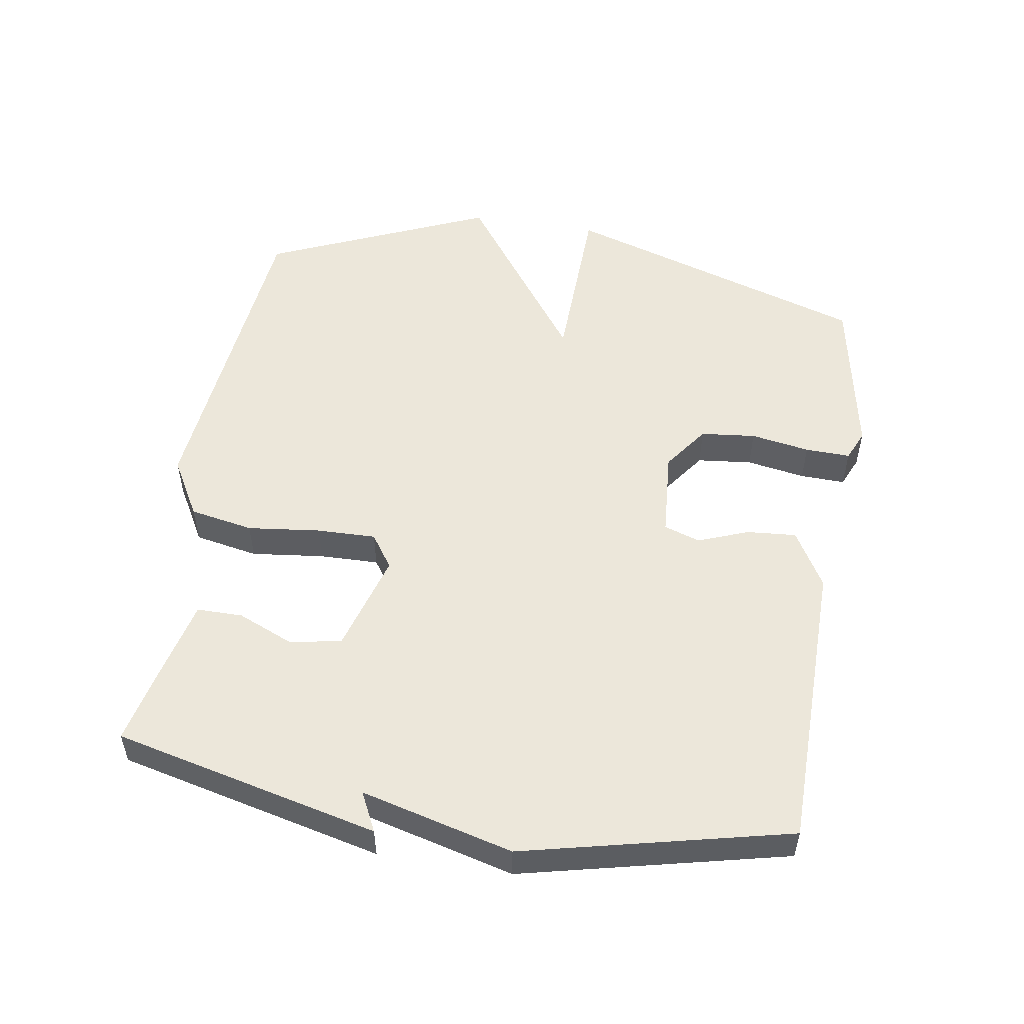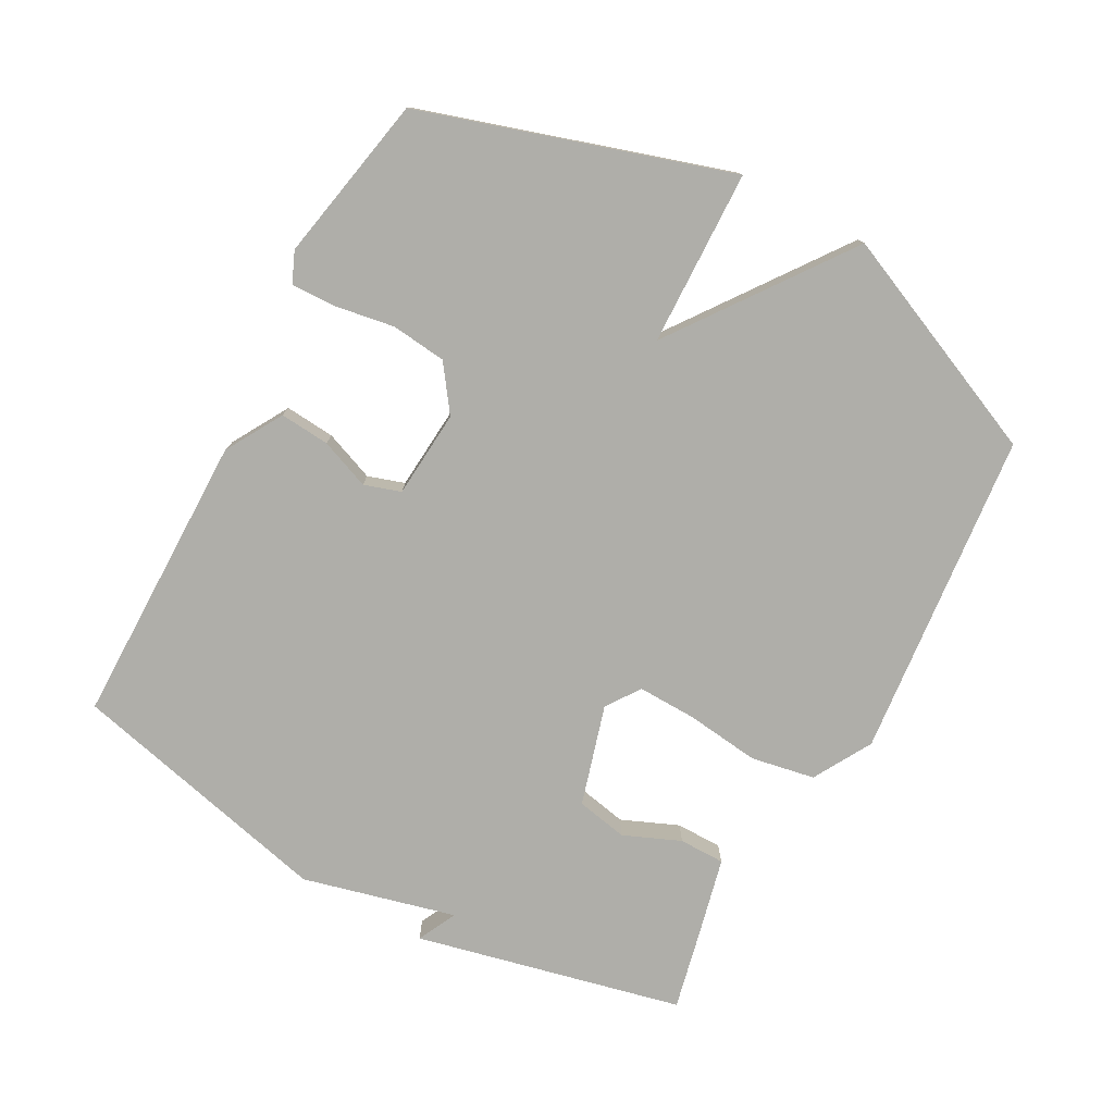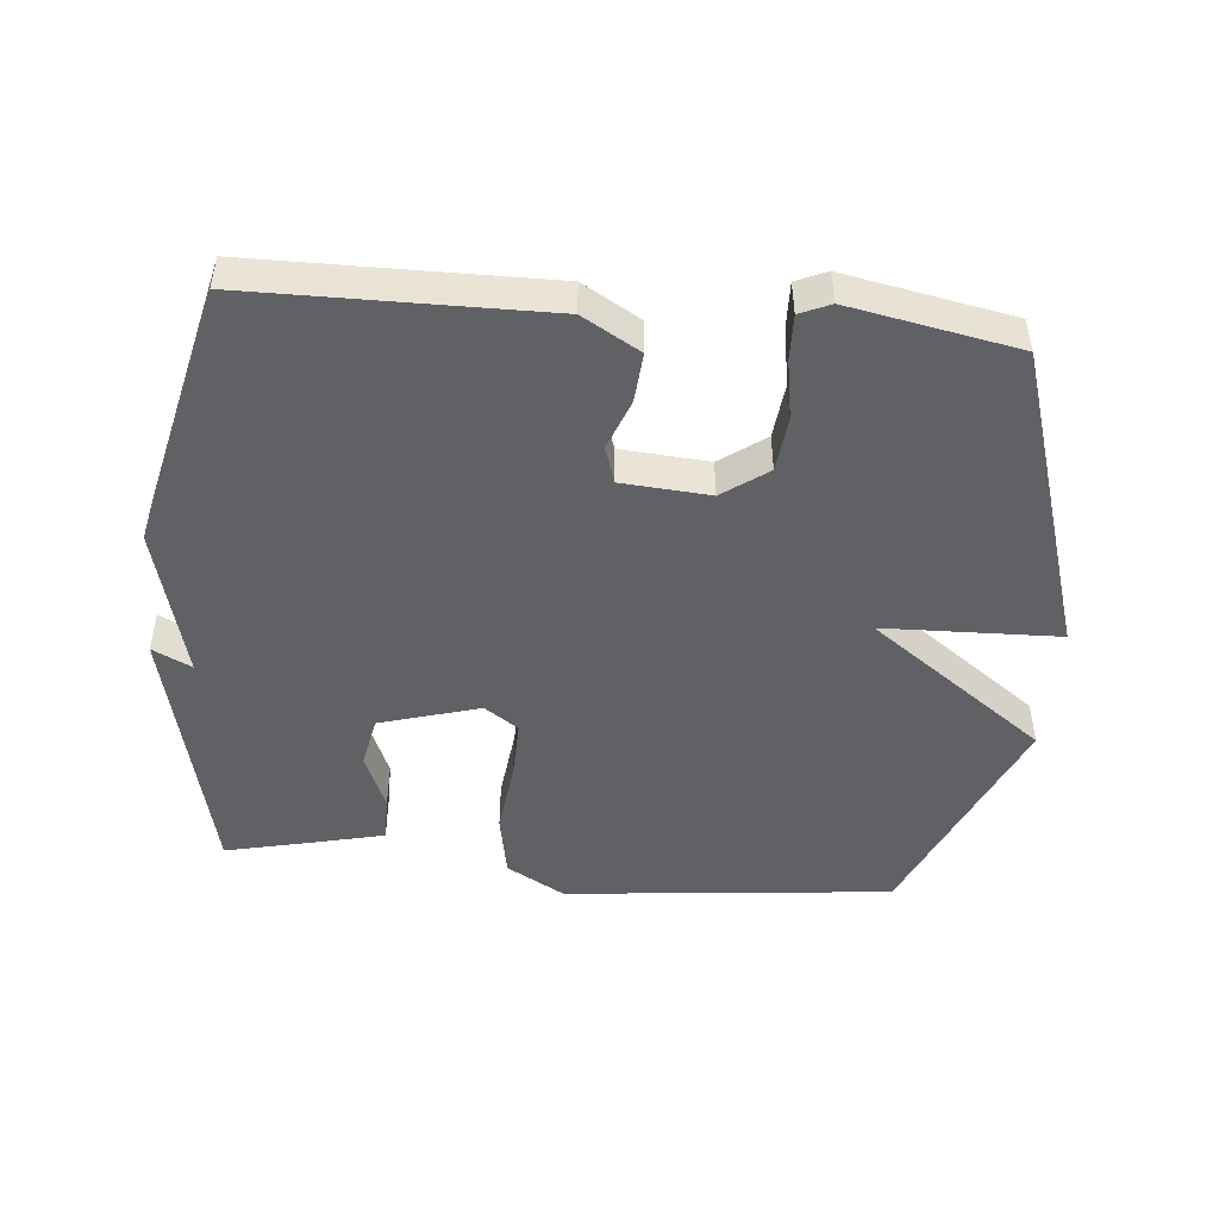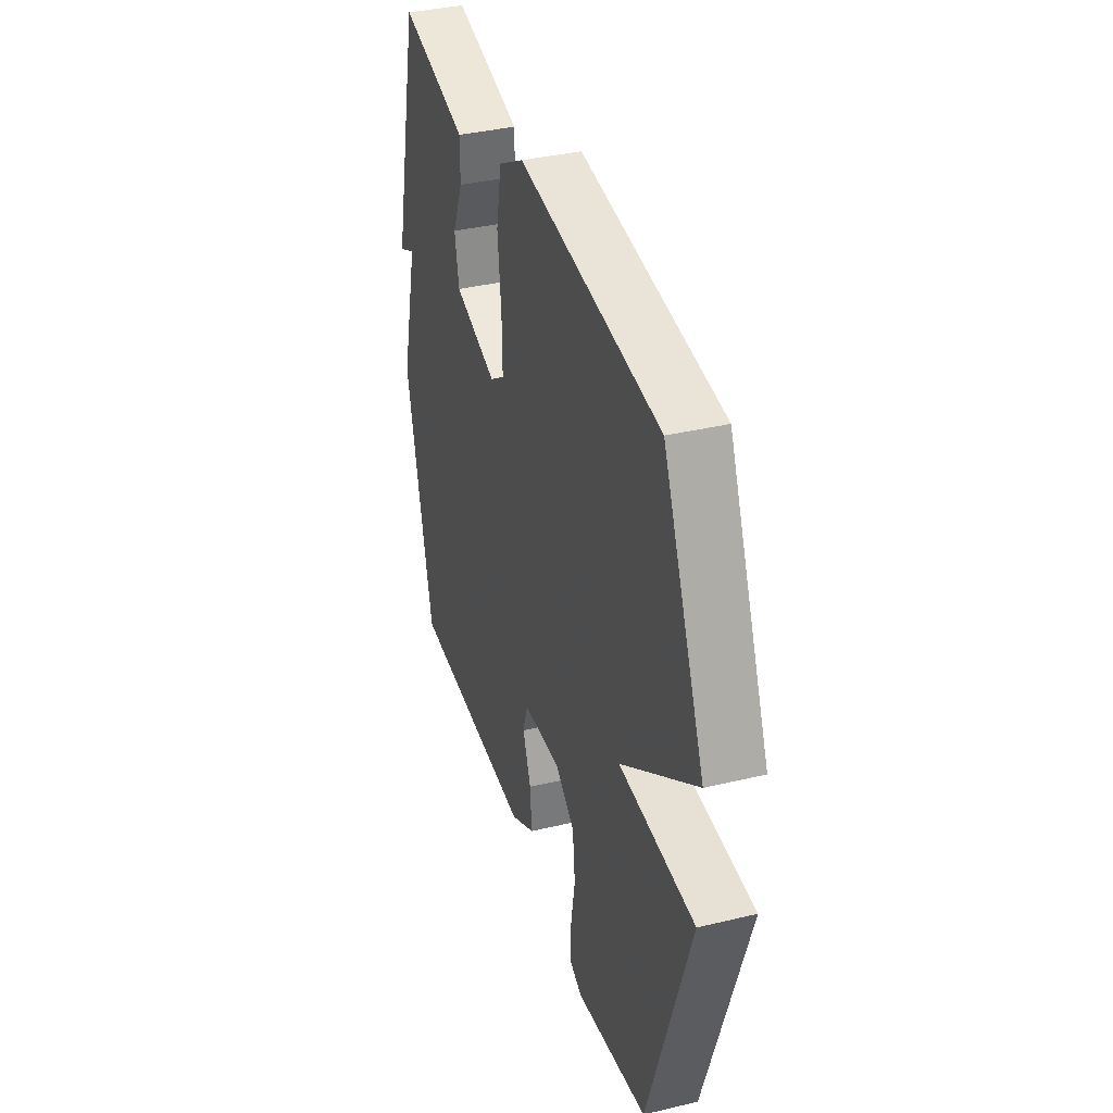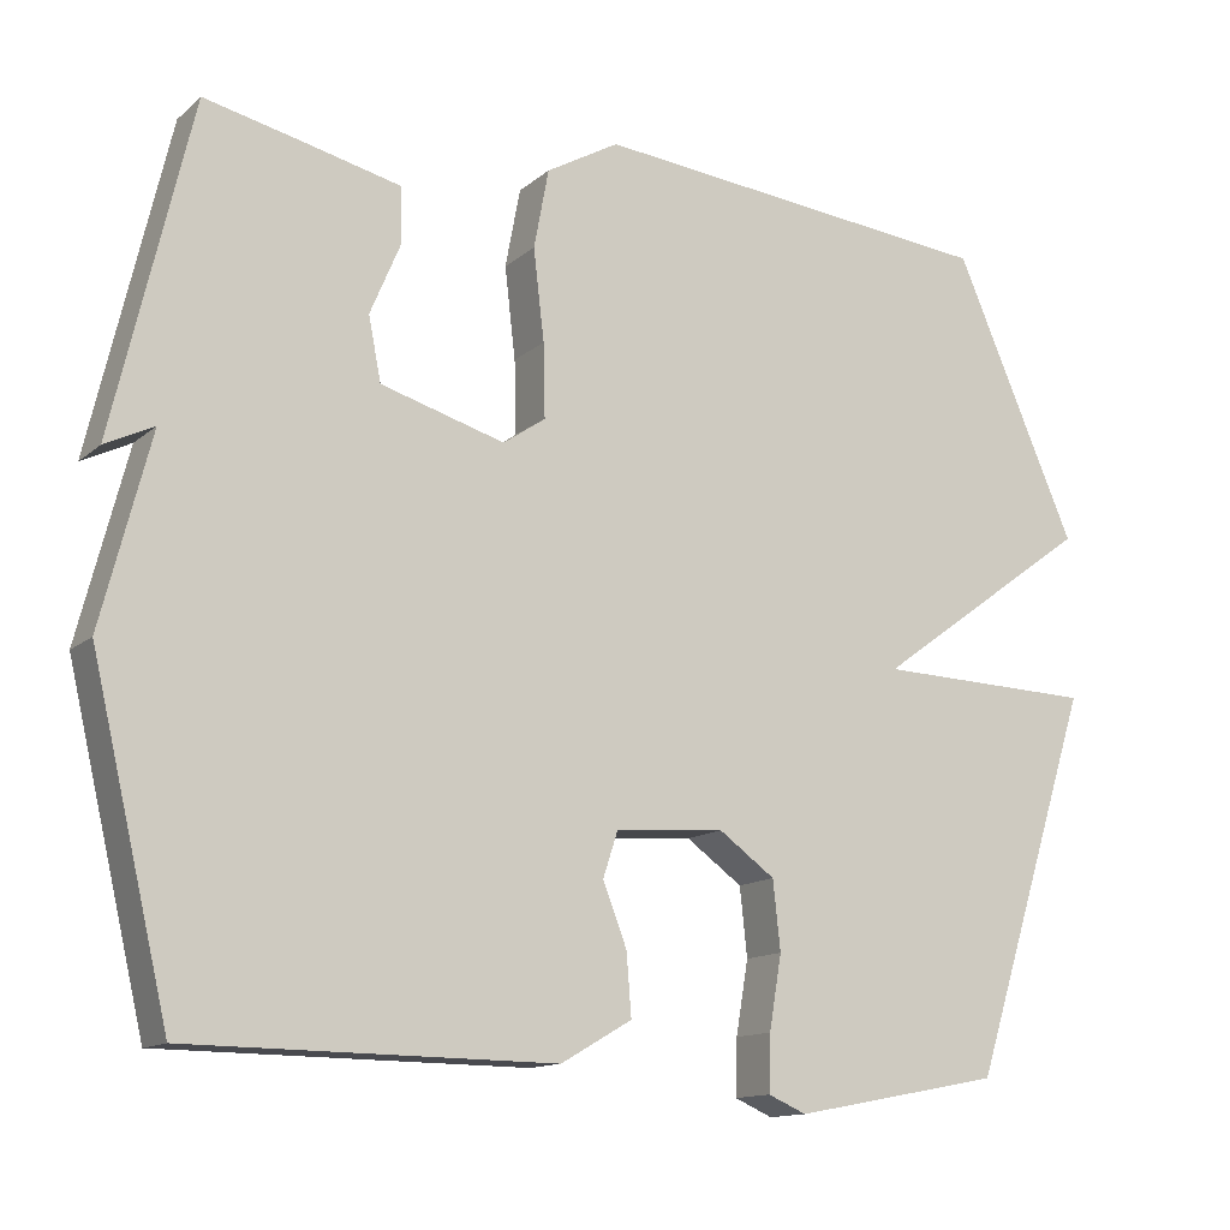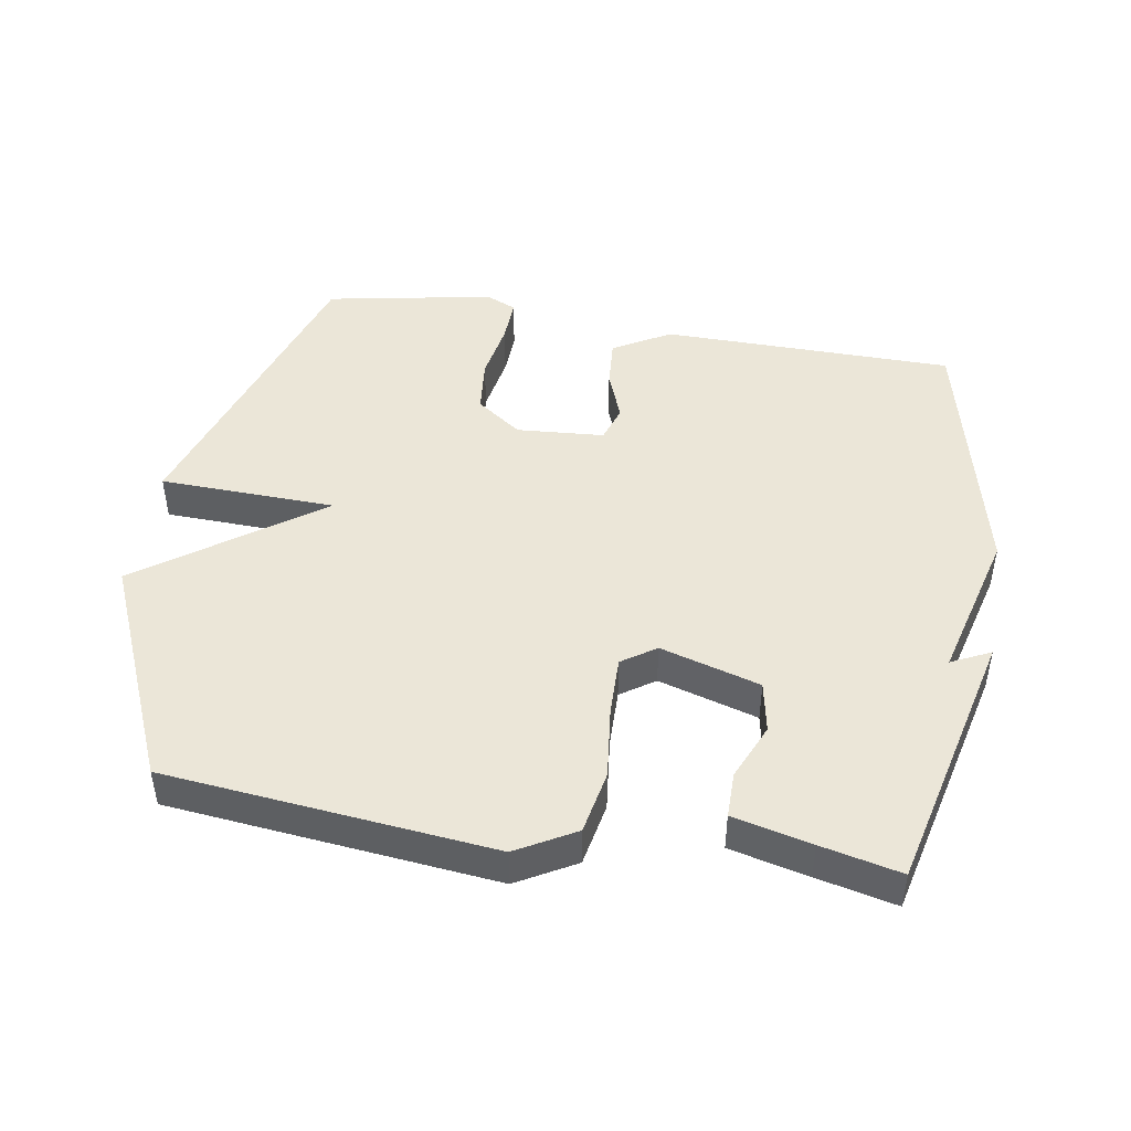
<metadata>
{"format":"obj","ext":"obj","renderer":"f3d","projection":"perspective","resolution":1024,"background":"white","views":[{"elev":53.0,"azim":99.2,"up":"+Y"},{"elev":-77.5,"azim":-118.7,"up":"+Y"},{"elev":-48.0,"azim":174.7,"up":"+Y"},{"elev":37.1,"azim":-107.1,"up":"+Z"},{"elev":-13.2,"azim":150.5,"up":"+Z"},{"elev":46.1,"azim":9.6,"up":"+Y"}]}
</metadata>
<code>
v 0.5 0.07 -0.5
v 0.059 0.07 -0.504
v -0.027 0.07 -0.454
v -0.021 0.07 -0.379
v 0.008 0.07 -0.304
v -0.01 0.07 -0.249
v -0.142 0.07 -0.239
v -0.21 0.07 -0.288
v -0.219 0.07 -0.371
v -0.204 0.07 -0.46
v -0.202 0.07 -0.528
v -0.248 0.07 -0.548
v -0.5 0.07 -0.5
v -0.647 0.07 -0.038
v -0.383 0.07 -0.03
v -0.647 0.07 0.162
v -0.5 0.07 0.5
v -0.008 0.07 0.55
v 0.08 0.07 0.5
v 0.098 0.07 0.404
v 0.085 0.07 0.294
v 0.083 0.07 0.205
v 0.134 0.07 0.17
v 0.284 0.07 0.214
v 0.299 0.07 0.291
v 0.263 0.07 0.376
v 0.263 0.07 0.445
v 0.381 0.07 0.473
v 0.5 0.07 0.5
v 0.594 0.07 0.1
v 0.535 0.07 0.129
v 0.594 0.07 -0.1
v 0.5 0 -0.5
v 0.059 0 -0.504
v -0.027 0 -0.454
v -0.021 0 -0.379
v 0.008 0 -0.304
v -0.01 0 -0.249
v -0.142 0 -0.239
v -0.21 0 -0.288
v -0.219 0 -0.371
v -0.204 0 -0.46
v -0.202 0 -0.528
v -0.248 0 -0.548
v -0.5 0 -0.5
v -0.647 0 -0.038
v -0.383 0 -0.03
v -0.647 0 0.162
v -0.5 0 0.5
v -0.008 0 0.55
v 0.08 0 0.5
v 0.098 0 0.404
v 0.085 0 0.294
v 0.083 0 0.205
v 0.134 0 0.17
v 0.284 0 0.214
v 0.299 0 0.291
v 0.263 0 0.376
v 0.263 0 0.445
v 0.381 0 0.473
v 0.5 0 0.5
v 0.594 0 0.1
v 0.535 0 0.129
v 0.594 0 -0.1
f 3 4 5
f 2 3 5
f 1 2 5
f 32 1 5
f 31 32 5
f 29 30 31
f 28 29 31
f 27 28 31
f 26 27 31
f 25 26 31
f 24 25 31
f 31 5 6
f 24 31 6
f 23 24 6
f 22 23 6 7
f 21 22 7 8
f 19 20 21
f 18 19 21
f 17 18 21
f 16 17 21
f 15 16 21
f 15 21 8
f 13 14 15
f 12 13 15
f 11 12 15
f 10 11 15
f 9 10 15
f 8 9 15
f 37 36 35
f 37 35 34
f 37 34 33
f 37 33 64
f 37 64 63
f 63 62 61
f 63 61 60
f 63 60 59
f 63 59 58
f 63 58 57
f 63 57 56
f 38 37 63
f 38 63 56
f 38 56 55
f 39 38 55 54
f 40 39 54 53
f 53 52 51
f 53 51 50
f 53 50 49
f 53 49 48
f 53 48 47
f 40 53 47
f 47 46 45
f 47 45 44
f 47 44 43
f 47 43 42
f 47 42 41
f 47 41 40
f 1 33 34 2
f 2 34 35 3
f 3 35 36 4
f 4 36 37 5
f 5 37 38 6
f 6 38 39 7
f 7 39 40 8
f 8 40 41 9
f 9 41 42 10
f 10 42 43 11
f 11 43 44 12
f 12 44 45 13
f 13 45 46 14
f 14 46 47 15
f 15 47 48 16
f 16 48 49 17
f 17 49 50 18
f 18 50 51 19
f 19 51 52 20
f 20 52 53 21
f 21 53 54 22
f 22 54 55 23
f 23 55 56 24
f 24 56 57 25
f 25 57 58 26
f 26 58 59 27
f 27 59 60 28
f 28 60 61 29
f 29 61 62 30
f 30 62 63 31
f 31 63 64 32
f 32 64 33 1

</code>
